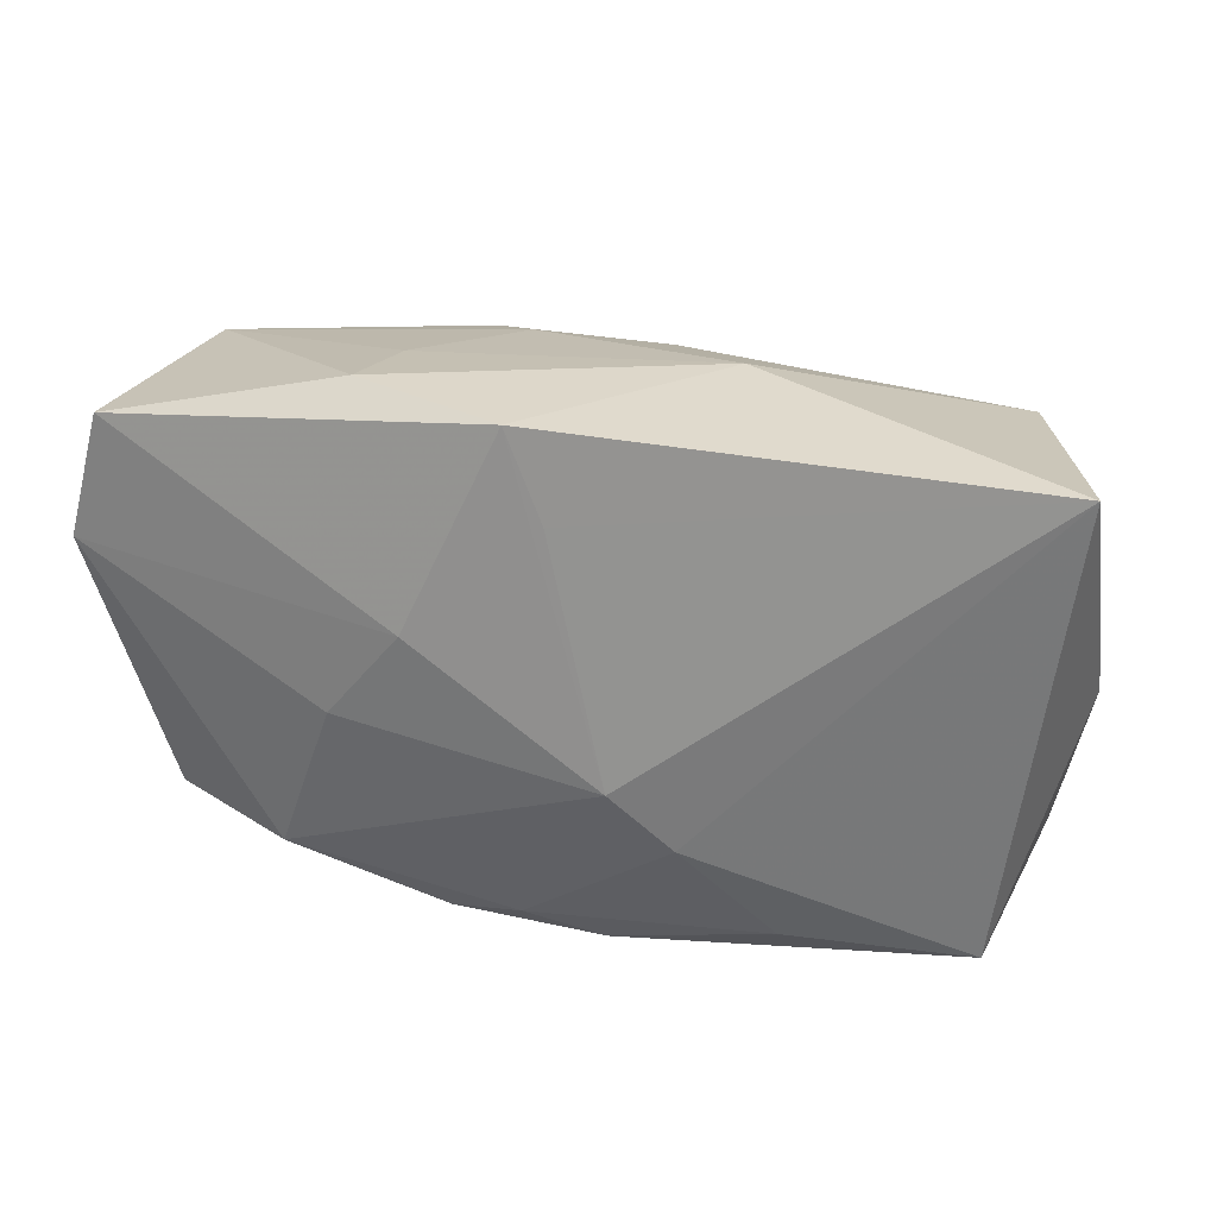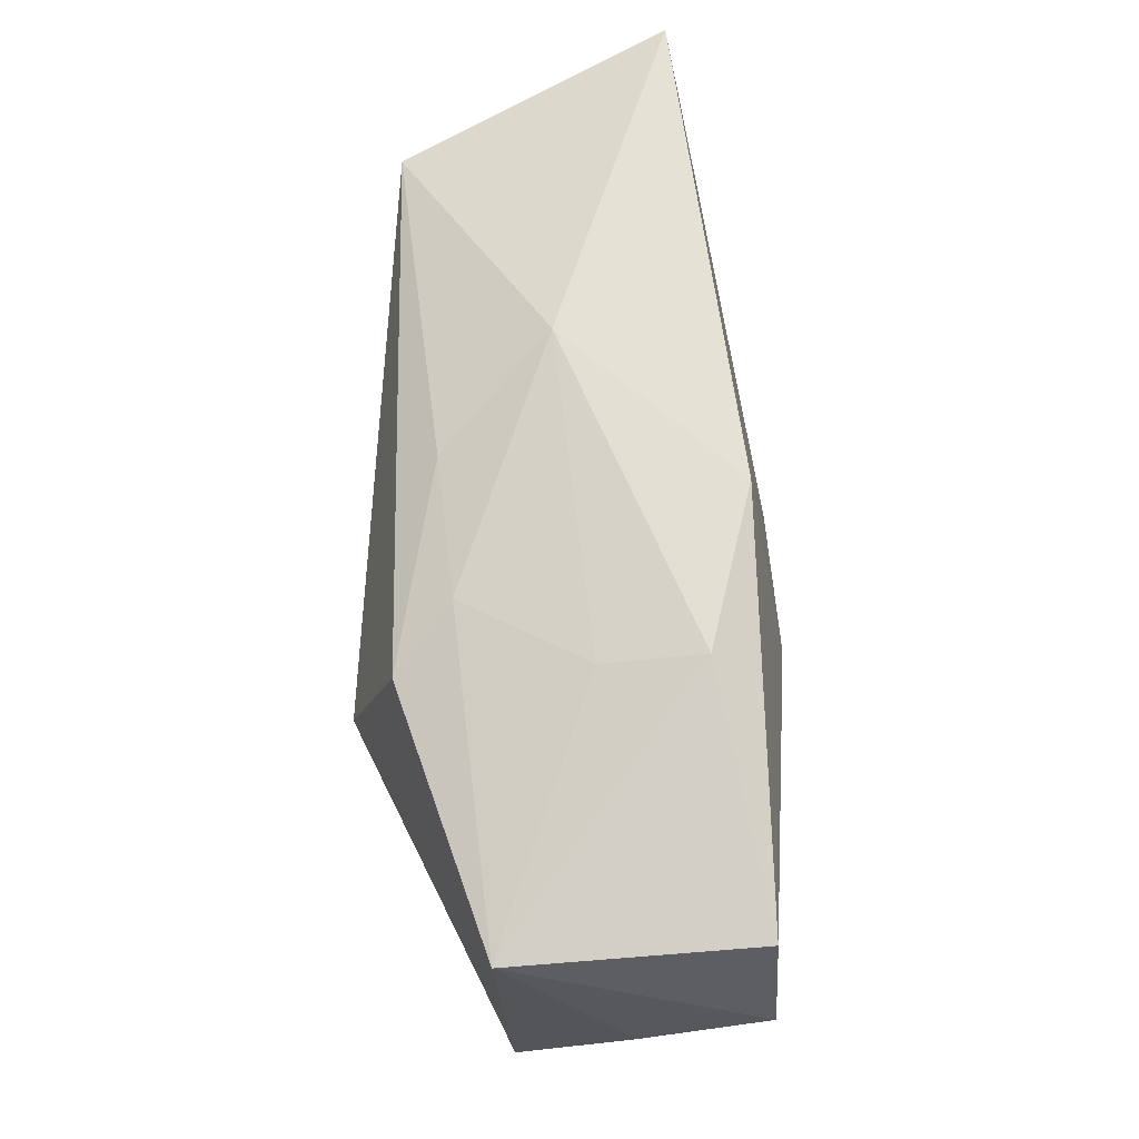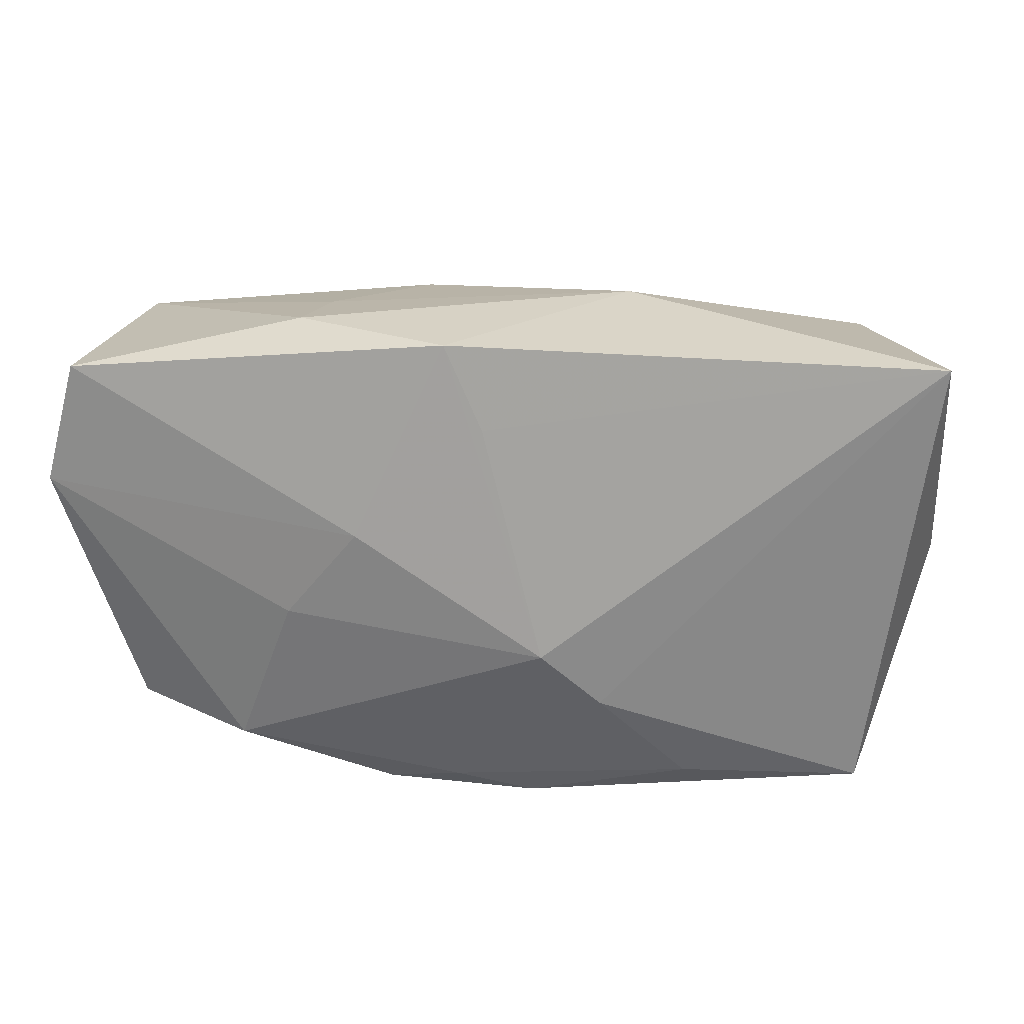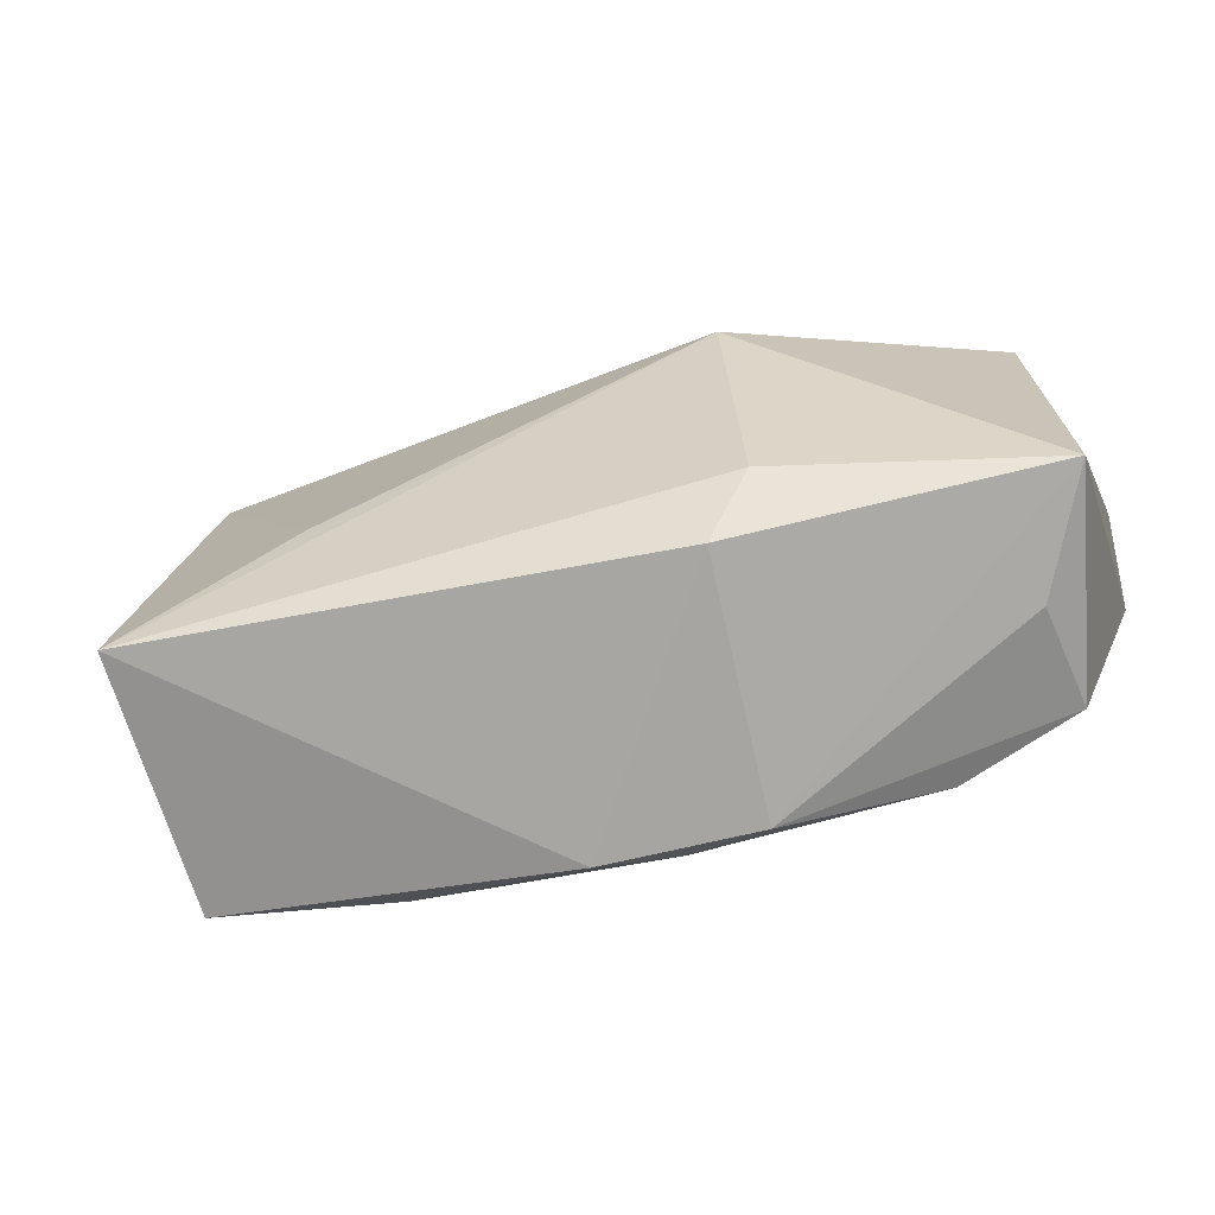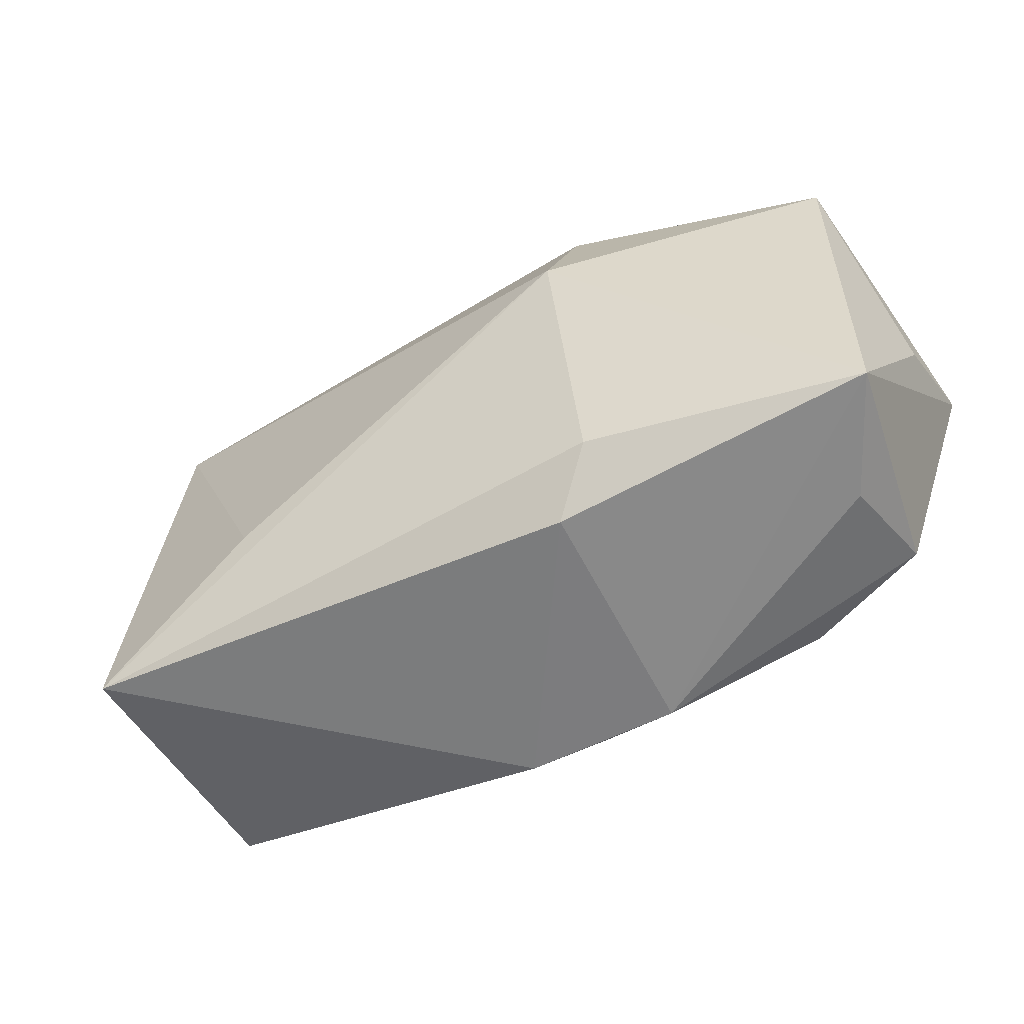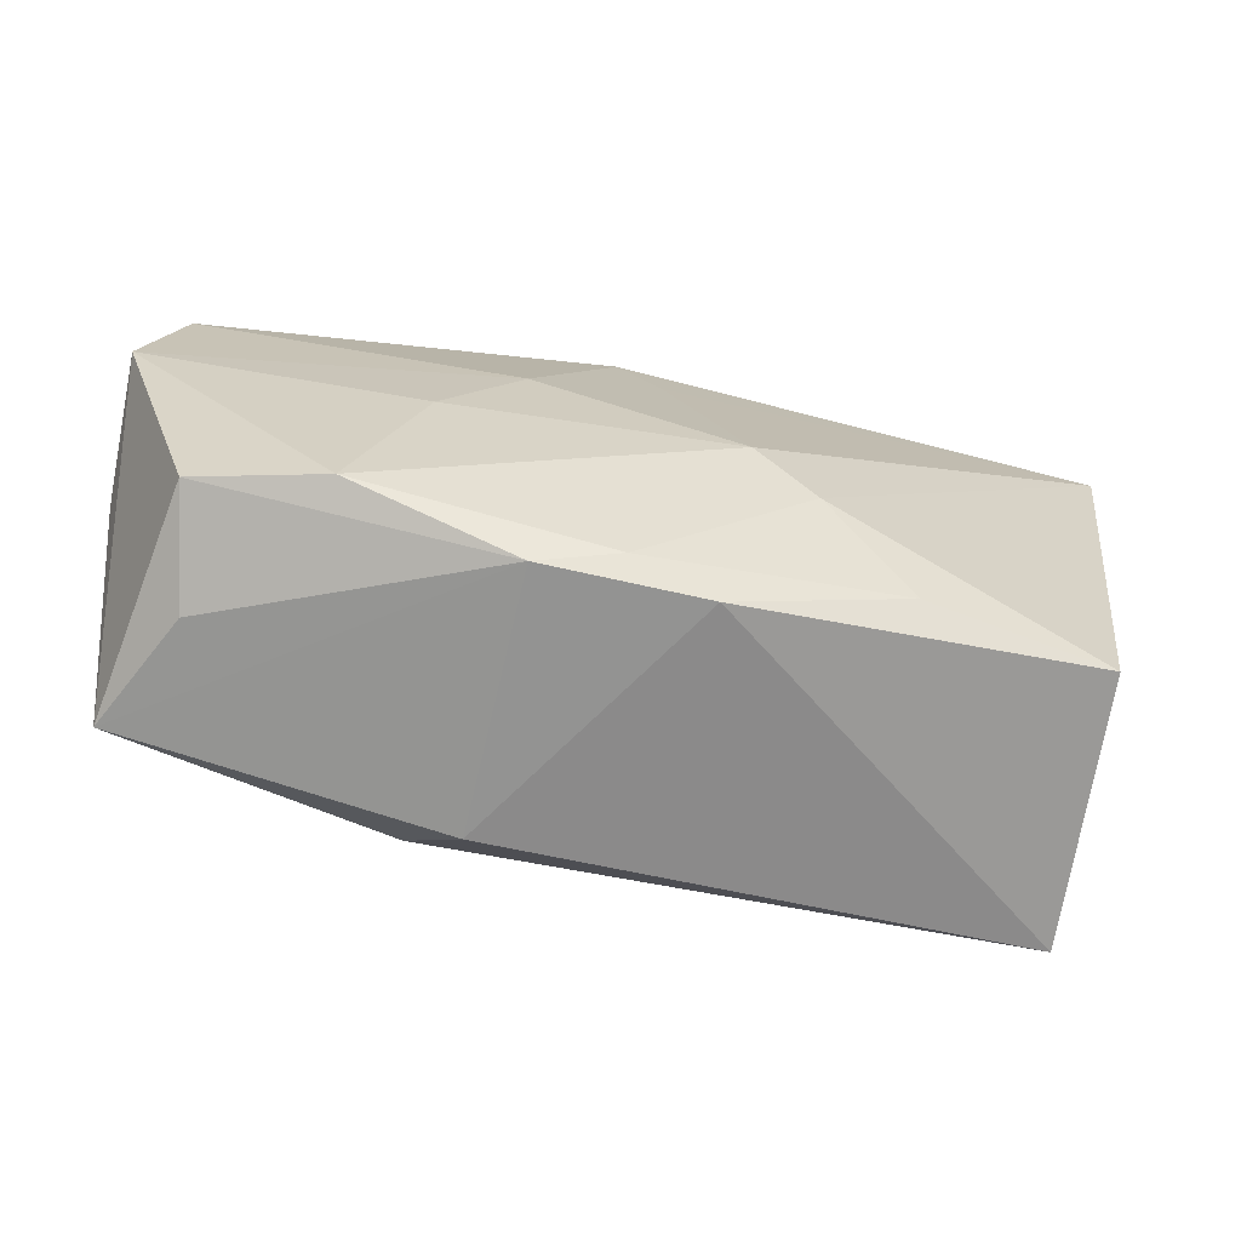
<metadata>
{"format":"obj","ext":"obj","renderer":"f3d","projection":"perspective","resolution":1024,"background":"white","views":[{"elev":29.3,"azim":24.6,"up":"+Y"},{"elev":66.1,"azim":-90.2,"up":"+Y"},{"elev":25.2,"azim":16.2,"up":"+Y"},{"elev":-73.6,"azim":-161.0,"up":"+Y"},{"elev":-58.9,"azim":-146.9,"up":"+Y"},{"elev":-66.6,"azim":-7.0,"up":"+Y"}]}
</metadata>
<code>
v 0.002094 0.0159 0.01505
v 0.006213 -0.02429 0.0121
v -0.01544 -0.01937 -0.01338
v -0.0112 0.02061 -0.01045
v -0.03382 -0.02069 0.004341
v -0.0009059 -0.02229 0.01435
v 0.001762 0.02085 -0.01194
v 0.03275 0.01877 -0.01591
v -0.04278 0.005945 0.01607
v -0.04278 -0.001401 0.00481
v -0.01614 0.004952 -0.0198
v 0.04255 0.0003038 -0.00506
v -0.01072 -0.02429 -0.009973
v -0.001842 0.02361 0.01418
v 0.02048 -0.01017 -0.01788
v 0.03804 -0.01931 0.008005
v -0.02304 -0.01962 0.0169
v -0.03964 0.01797 0.01534
v -0.04105 0.01677 -0.007037
v -0.01725 0.0181 -0.01542
v 0.0141 -0.0106 0.01614
v -0.01756 0.02201 0.001224
v -0.008203 -0.02429 0.01361
v 0.01184 0.02477 -0.00224
v 0.04355 0.02372 0.008034
v -0.04006 -0.02 -0.006035
v -0.009698 0.004881 0.01808
v -0.0173 0.02351 0.01044
v 0.008688 -0.00553 0.01793
v 0.02173 -0.01921 0.0121
v 0.03708 -0.0209 -0.01633
v -0.03481 -0.01787 0.01457
v -0.01689 -0.004146 0.01817
f 24 14 25
f 24 25 8
f 29 14 27
f 18 19 9
f 9 27 18
f 18 27 14
f 1 14 29
f 29 25 1
f 1 25 14
f 15 31 11
f 11 8 15
f 15 8 31
f 24 8 7
f 31 8 12
f 12 8 25
f 29 27 33
f 33 27 9
f 16 12 25
f 16 2 31
f 31 12 16
f 26 19 11
f 28 18 14
f 28 14 24
f 24 22 28
f 28 22 19
f 19 18 28
f 4 22 24
f 24 7 4
f 19 22 4
f 11 31 3
f 3 26 11
f 9 19 10
f 10 26 9
f 19 26 10
f 20 4 7
f 20 7 8
f 19 4 20
f 20 8 11
f 11 19 20
f 17 33 9
f 29 33 17
f 17 6 29
f 29 6 21
f 21 25 29
f 21 16 25
f 2 16 30
f 30 6 2
f 16 21 30
f 30 21 6
f 2 6 23
f 6 17 23
f 26 3 13
f 13 23 26
f 13 3 31
f 2 23 13
f 31 2 13
f 9 26 32
f 32 23 17
f 32 17 9
f 26 23 5
f 5 32 26
f 23 32 5

</code>
